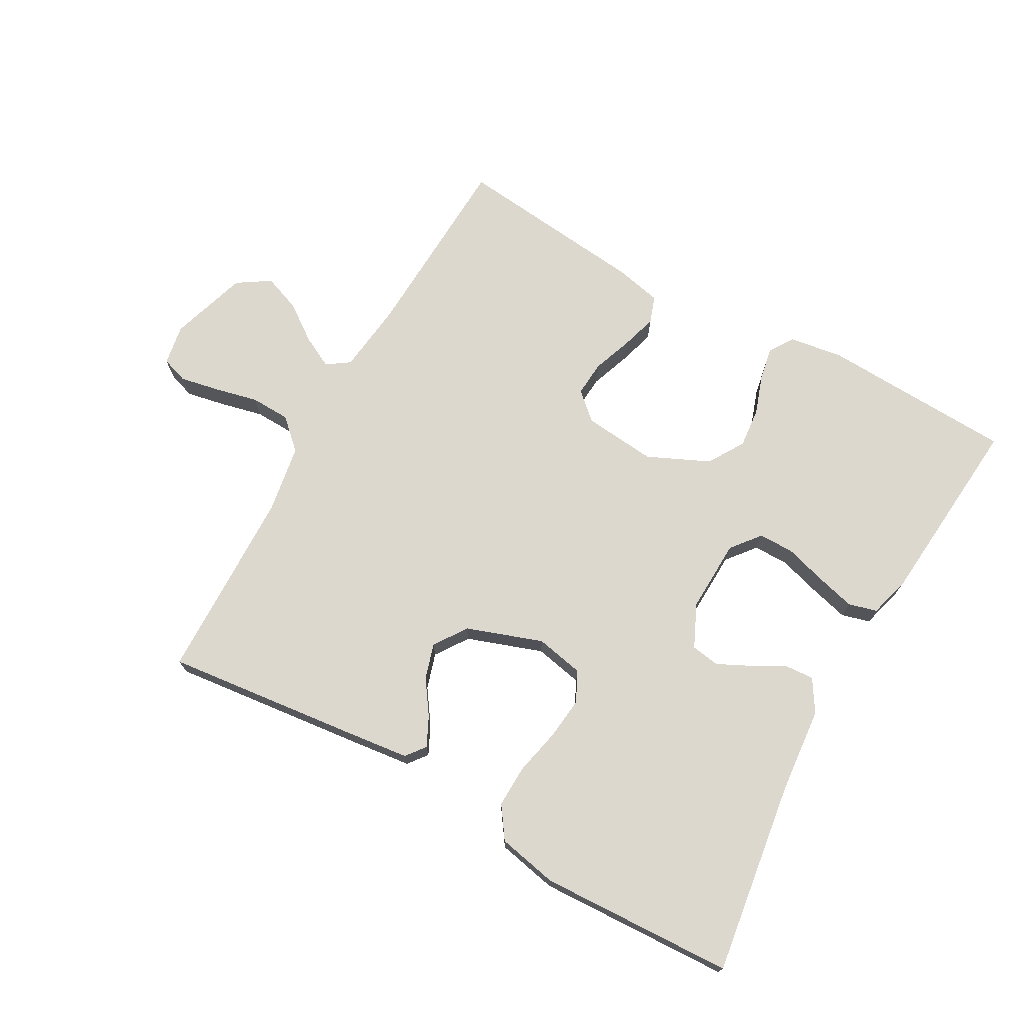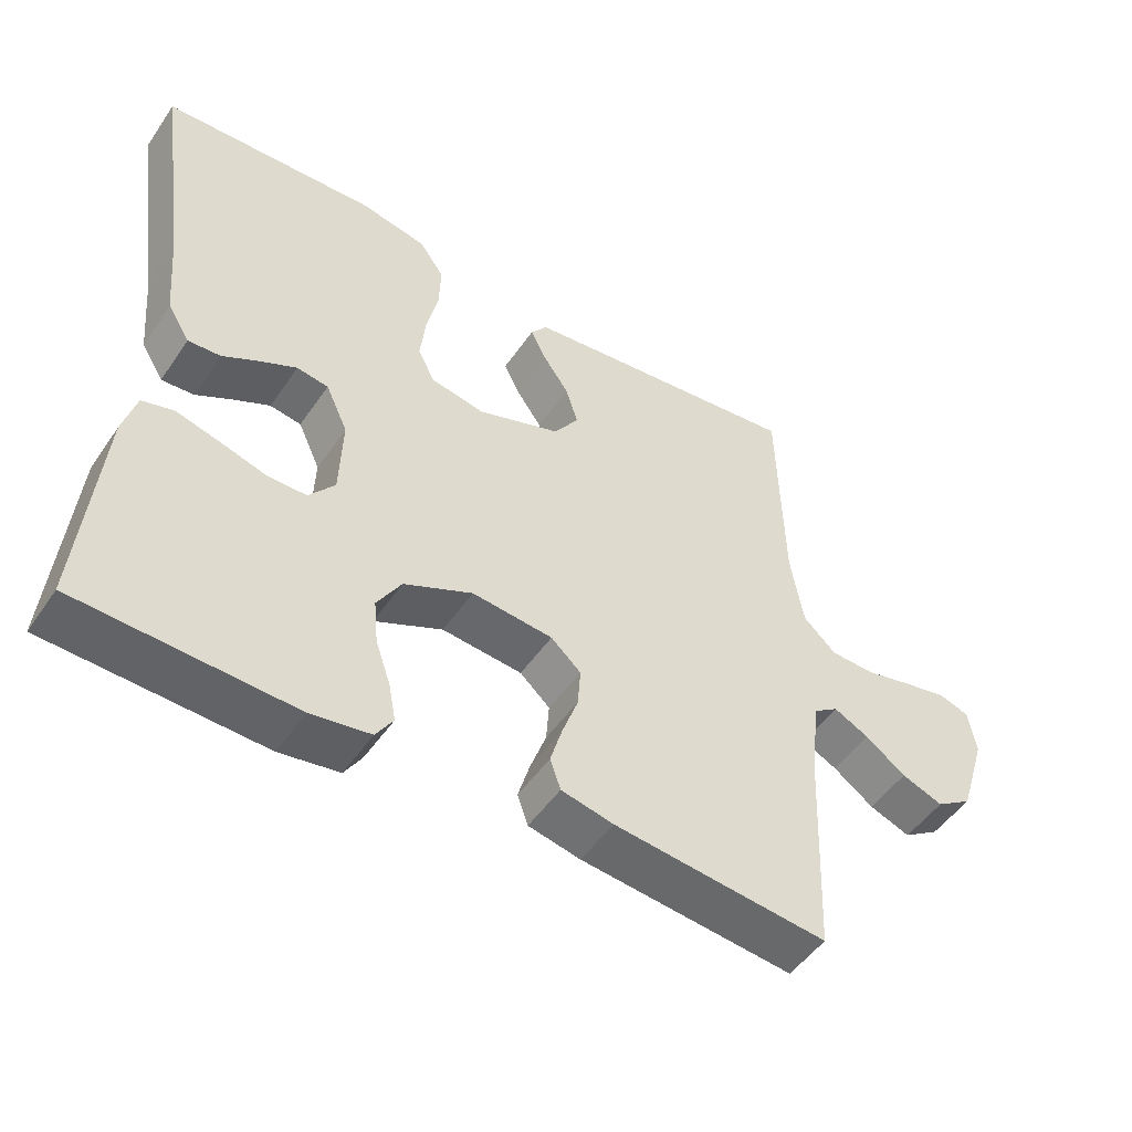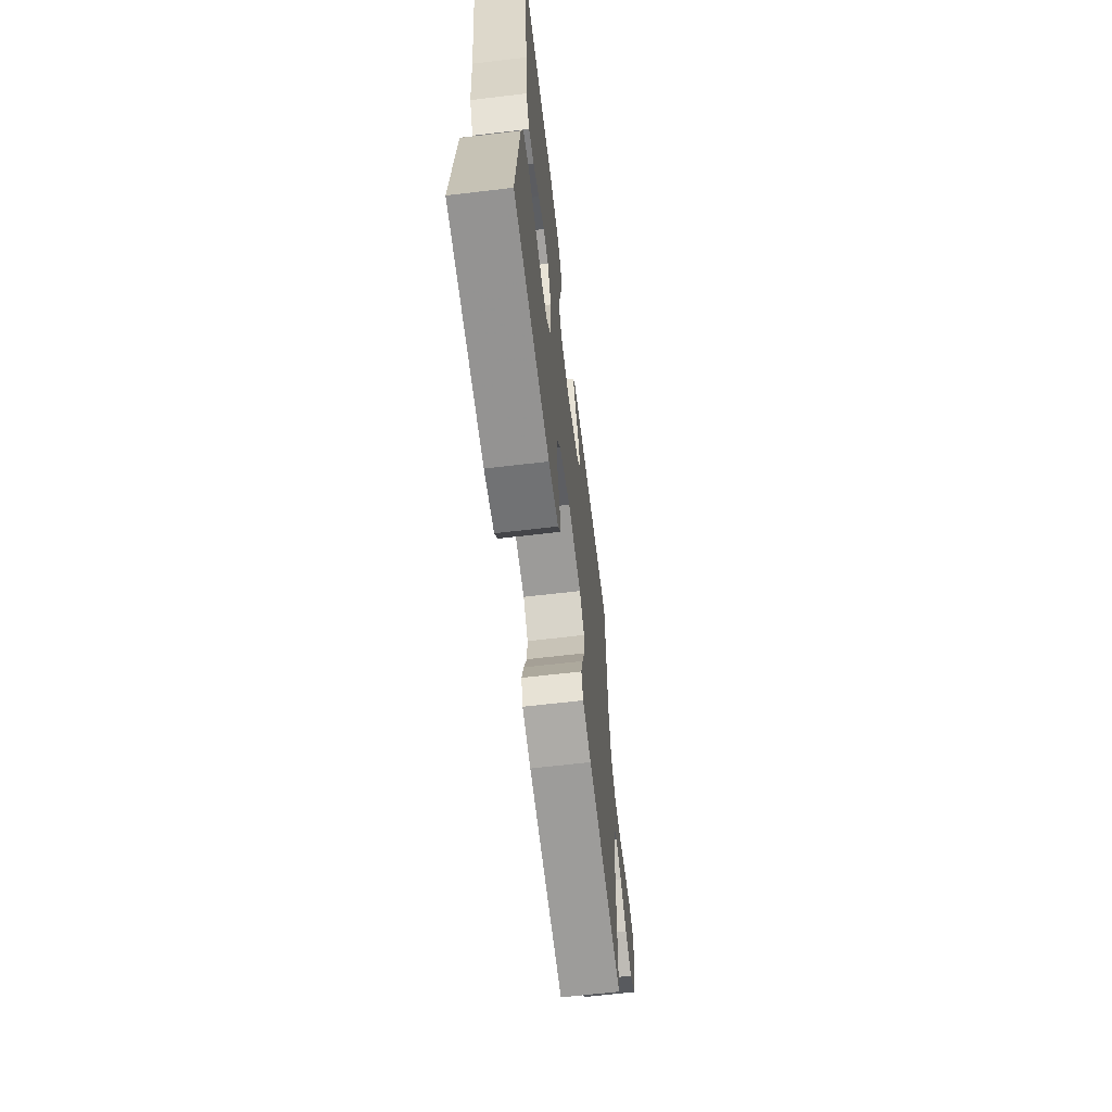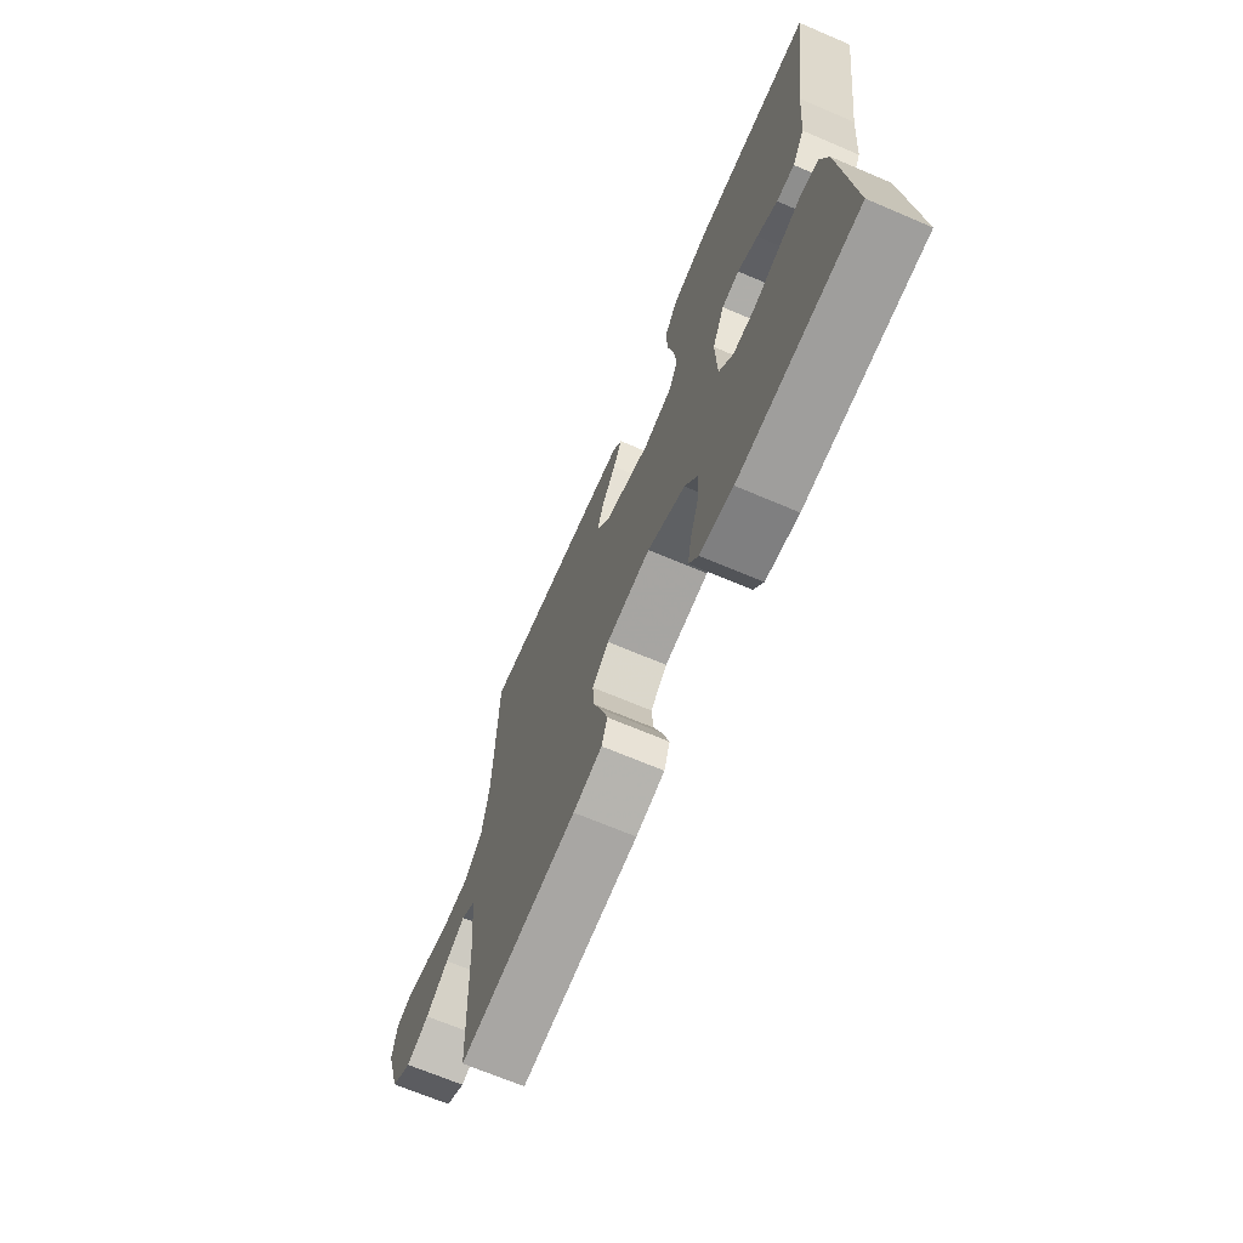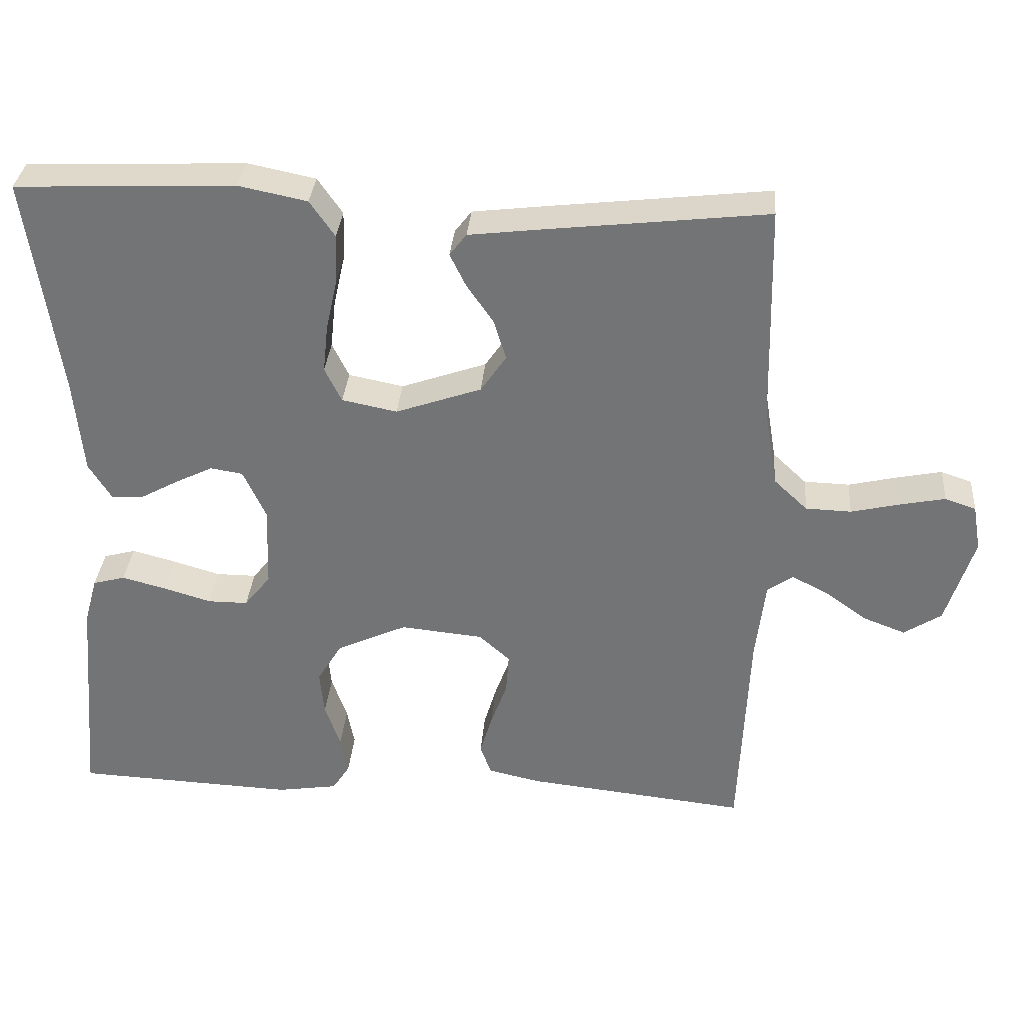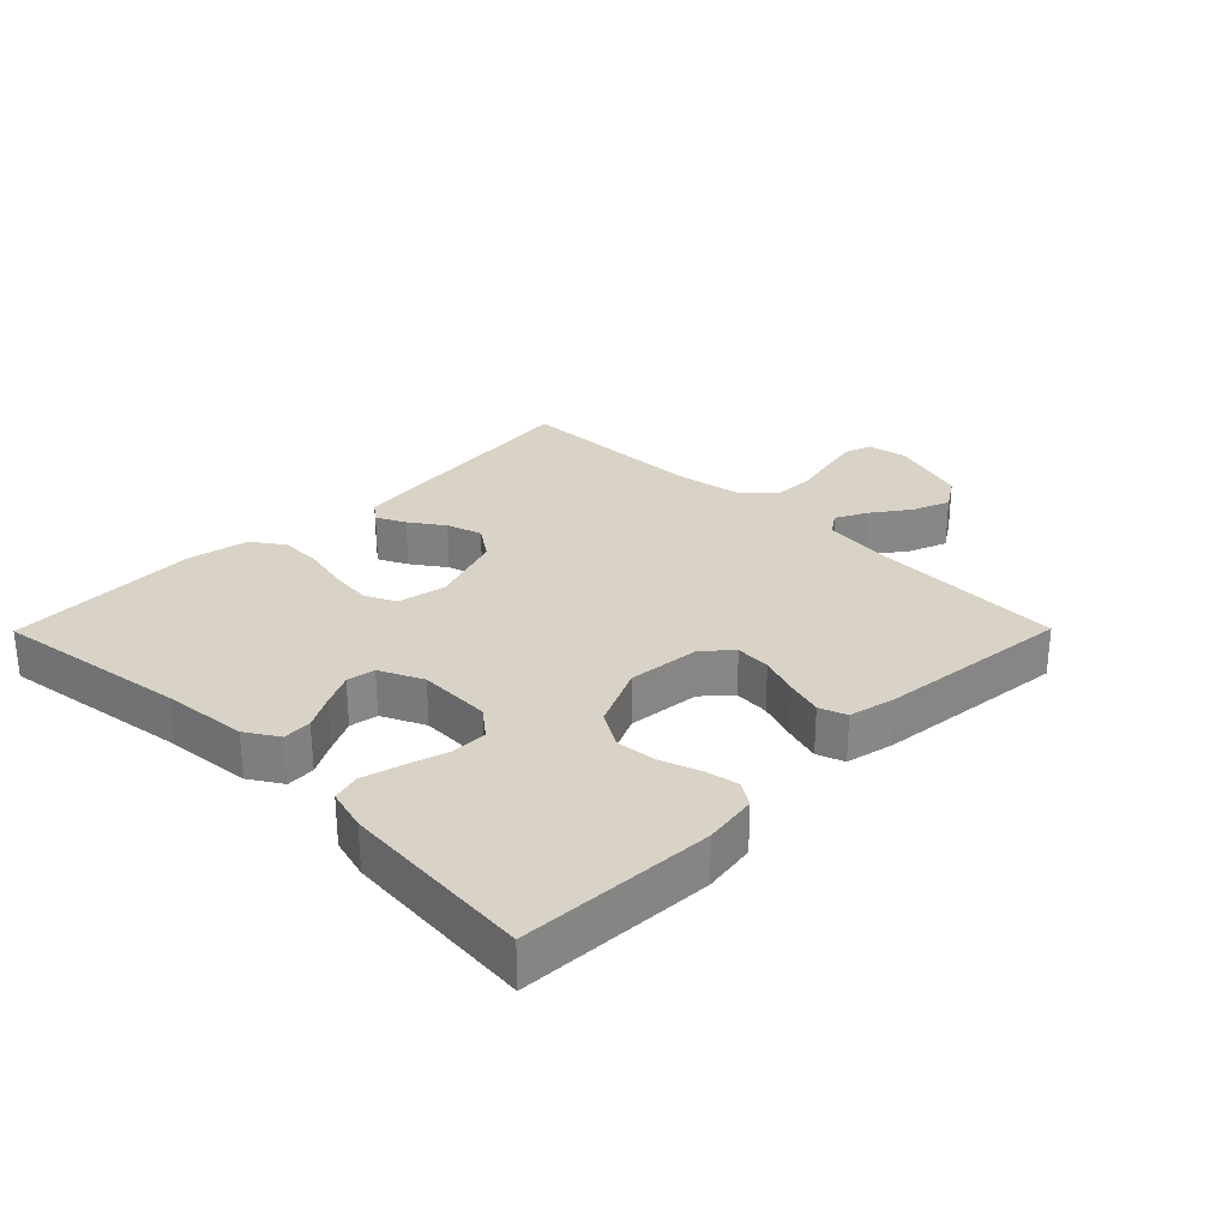
<metadata>
{"format":"obj","ext":"obj","renderer":"f3d","projection":"perspective","resolution":1024,"background":"white","views":[{"elev":72.2,"azim":29.3,"up":"+Y"},{"elev":-49.9,"azim":146.8,"up":"+Z"},{"elev":-64.3,"azim":96.8,"up":"+Z"},{"elev":-68.5,"azim":66.9,"up":"+Z"},{"elev":33.3,"azim":-175.3,"up":"+Z"},{"elev":28.1,"azim":134.7,"up":"+Y"}]}
</metadata>
<code>
v 0.5 0.07 -0.5
v 0.2 0.07 -0.513
v 0.117 0.07 -0.5
v 0.093 0.07 -0.463
v 0.103 0.07 -0.411
v 0.124 0.07 -0.35
v 0.13 0.07 -0.288
v 0.096 0.07 -0.232
v 0 0.07 -0.188
v -0.113 0.07 -0.199
v -0.155 0.07 -0.237
v -0.151 0.07 -0.292
v -0.129 0.07 -0.353
v -0.112 0.07 -0.41
v -0.127 0.07 -0.452
v -0.2 0.07 -0.468
v -0.5 0.07 -0.5
v -0.513 0.07 -0.2
v -0.526 0.07 -0.09
v -0.561 0.07 -0.066
v -0.61 0.07 -0.091
v -0.667 0.07 -0.132
v -0.725 0.07 -0.154
v -0.776 0.07 -0.121
v -0.814 0.07 0
v -0.803 0.07 0.063
v -0.761 0.07 0.077
v -0.701 0.07 0.065
v -0.633 0.07 0.049
v -0.571 0.07 0.051
v -0.525 0.07 0.094
v -0.507 0.07 0.2
v -0.5 0.07 0.5
v -0.2 0.07 0.466
v -0.1 0.07 0.454
v -0.077 0.07 0.424
v -0.099 0.07 0.379
v -0.135 0.07 0.327
v -0.152 0.07 0.272
v -0.117 0.07 0.221
v 0 0.07 0.18
v 0.075 0.07 0.195
v 0.098 0.07 0.242
v 0.091 0.07 0.307
v 0.075 0.07 0.379
v 0.073 0.07 0.445
v 0.107 0.07 0.494
v 0.2 0.07 0.513
v 0.5 0.07 0.5
v 0.457 0.07 0.2
v 0.445 0.07 0.068
v 0.414 0.07 0.018
v 0.369 0.07 0.021
v 0.318 0.07 0.049
v 0.267 0.07 0.074
v 0.223 0.07 0.067
v 0.192 0.07 0
v 0.196 0.07 -0.113
v 0.232 0.07 -0.158
v 0.287 0.07 -0.158
v 0.351 0.07 -0.139
v 0.412 0.07 -0.123
v 0.456 0.07 -0.135
v 0.474 0.07 -0.2
v 0.5 0 -0.5
v 0.2 0 -0.513
v 0.117 0 -0.5
v 0.093 0 -0.463
v 0.103 0 -0.411
v 0.124 0 -0.35
v 0.13 0 -0.288
v 0.096 0 -0.232
v 0 0 -0.188
v -0.113 0 -0.199
v -0.155 0 -0.237
v -0.151 0 -0.292
v -0.129 0 -0.353
v -0.112 0 -0.41
v -0.127 0 -0.452
v -0.2 0 -0.468
v -0.5 0 -0.5
v -0.513 0 -0.2
v -0.526 0 -0.09
v -0.561 0 -0.066
v -0.61 0 -0.091
v -0.667 0 -0.132
v -0.725 0 -0.154
v -0.776 0 -0.121
v -0.814 0 0
v -0.803 0 0.063
v -0.761 0 0.077
v -0.701 0 0.065
v -0.633 0 0.049
v -0.571 0 0.051
v -0.525 0 0.094
v -0.507 0 0.2
v -0.5 0 0.5
v -0.2 0 0.466
v -0.1 0 0.454
v -0.077 0 0.424
v -0.099 0 0.379
v -0.135 0 0.327
v -0.152 0 0.272
v -0.117 0 0.221
v 0 0 0.18
v 0.075 0 0.195
v 0.098 0 0.242
v 0.091 0 0.307
v 0.075 0 0.379
v 0.073 0 0.445
v 0.107 0 0.494
v 0.2 0 0.513
v 0.5 0 0.5
v 0.457 0 0.2
v 0.445 0 0.068
v 0.414 0 0.018
v 0.369 0 0.021
v 0.318 0 0.049
v 0.267 0 0.074
v 0.223 0 0.067
v 0.192 0 0
v 0.196 0 -0.113
v 0.232 0 -0.158
v 0.287 0 -0.158
v 0.351 0 -0.139
v 0.412 0 -0.123
v 0.456 0 -0.135
v 0.474 0 -0.2
f 60 61 62 63
f 60 63 64 1
f 51 52 53 54
f 50 51 54 55
f 49 50 55 56
f 47 48 49 56
f 44 45 46 47
f 43 44 47 56
f 35 36 37 38
f 35 38 39
f 32 33 34 35
f 31 32 35 39
f 30 31 39 40
f 26 27 28 29
f 24 25 26 29
f 24 29 30
f 21 22 23 24
f 20 21 24 30
f 19 20 30 40
f 15 16 17 18
f 12 13 14 15
f 12 15 18 19
f 3 4 5 6
f 3 6 7
f 2 3 7
f 59 60 1 2
f 58 59 2 7
f 57 58 7 8
f 42 43 56 57
f 41 42 57 8
f 40 41 8 9
f 19 40 9 10
f 11 12 19
f 10 11 19
f 127 126 125 124
f 65 128 127 124
f 118 117 116 115
f 119 118 115 114
f 120 119 114 113
f 120 113 112 111
f 111 110 109 108
f 120 111 108 107
f 102 101 100 99
f 103 102 99
f 99 98 97 96
f 103 99 96 95
f 104 103 95 94
f 93 92 91 90
f 93 90 89 88
f 94 93 88
f 88 87 86 85
f 94 88 85 84
f 104 94 84 83
f 82 81 80 79
f 79 78 77 76
f 83 82 79 76
f 70 69 68 67
f 71 70 67
f 71 67 66
f 66 65 124 123
f 71 66 123 122
f 72 71 122 121
f 121 120 107 106
f 72 121 106 105
f 73 72 105 104
f 74 73 104 83
f 83 76 75
f 83 75 74
f 1 65 66 2
f 2 66 67 3
f 3 67 68 4
f 4 68 69 5
f 5 69 70 6
f 6 70 71 7
f 7 71 72 8
f 8 72 73 9
f 9 73 74 10
f 10 74 75 11
f 11 75 76 12
f 12 76 77 13
f 13 77 78 14
f 14 78 79 15
f 15 79 80 16
f 16 80 81 17
f 17 81 82 18
f 18 82 83 19
f 19 83 84 20
f 20 84 85 21
f 21 85 86 22
f 22 86 87 23
f 23 87 88 24
f 24 88 89 25
f 25 89 90 26
f 26 90 91 27
f 27 91 92 28
f 28 92 93 29
f 29 93 94 30
f 30 94 95 31
f 31 95 96 32
f 32 96 97 33
f 33 97 98 34
f 34 98 99 35
f 35 99 100 36
f 36 100 101 37
f 37 101 102 38
f 38 102 103 39
f 39 103 104 40
f 40 104 105 41
f 41 105 106 42
f 42 106 107 43
f 43 107 108 44
f 44 108 109 45
f 45 109 110 46
f 46 110 111 47
f 47 111 112 48
f 48 112 113 49
f 49 113 114 50
f 50 114 115 51
f 51 115 116 52
f 52 116 117 53
f 53 117 118 54
f 54 118 119 55
f 55 119 120 56
f 56 120 121 57
f 57 121 122 58
f 58 122 123 59
f 59 123 124 60
f 60 124 125 61
f 61 125 126 62
f 62 126 127 63
f 63 127 128 64
f 64 128 65 1

</code>
